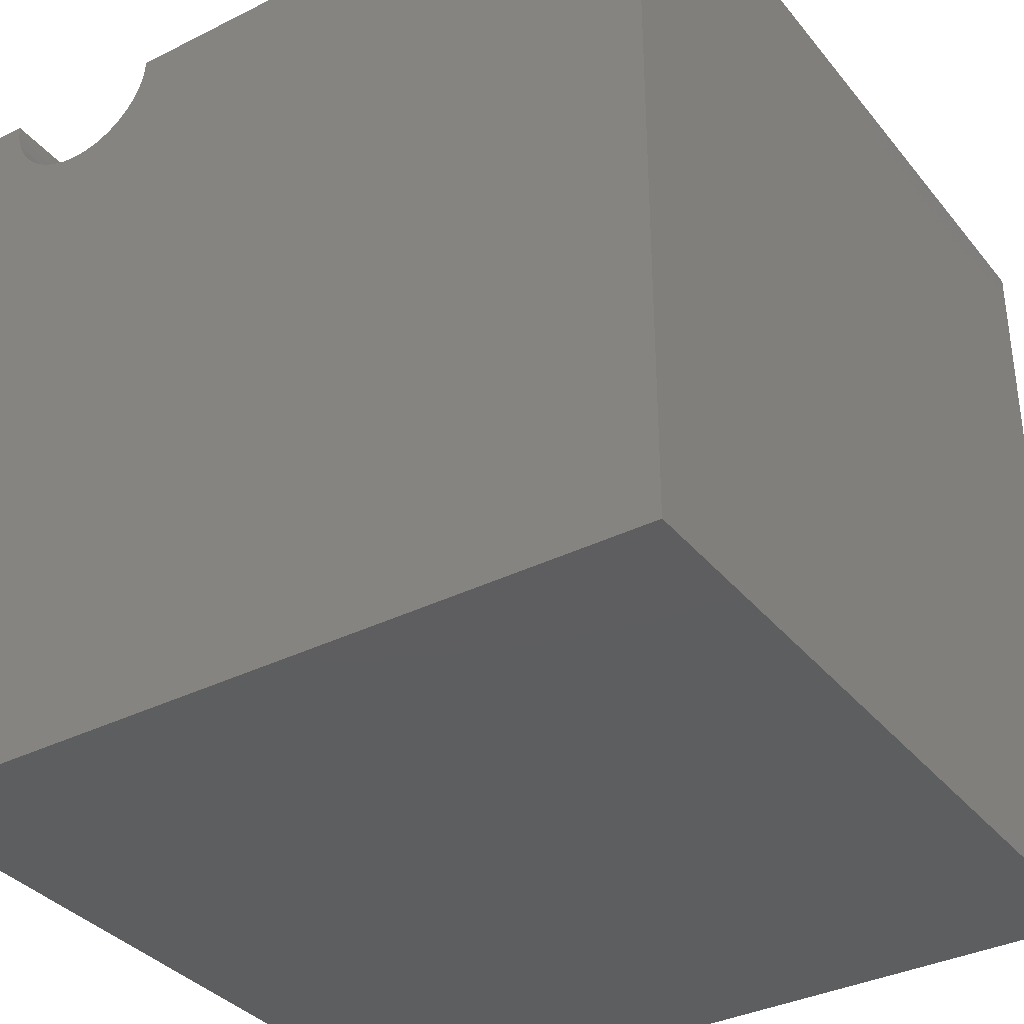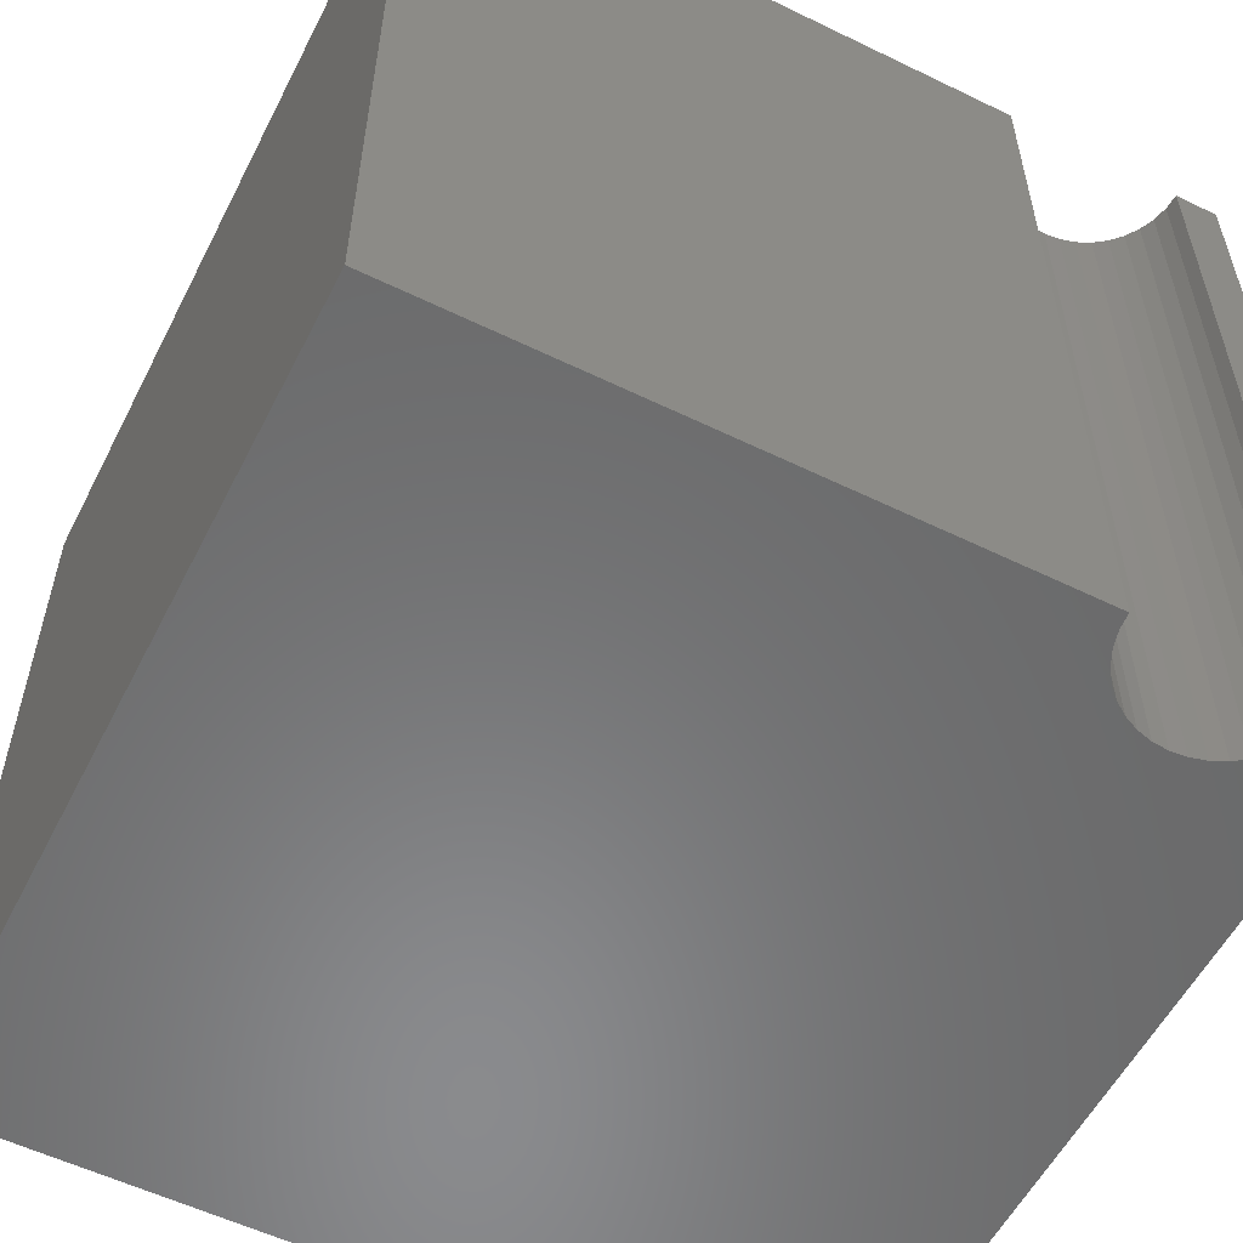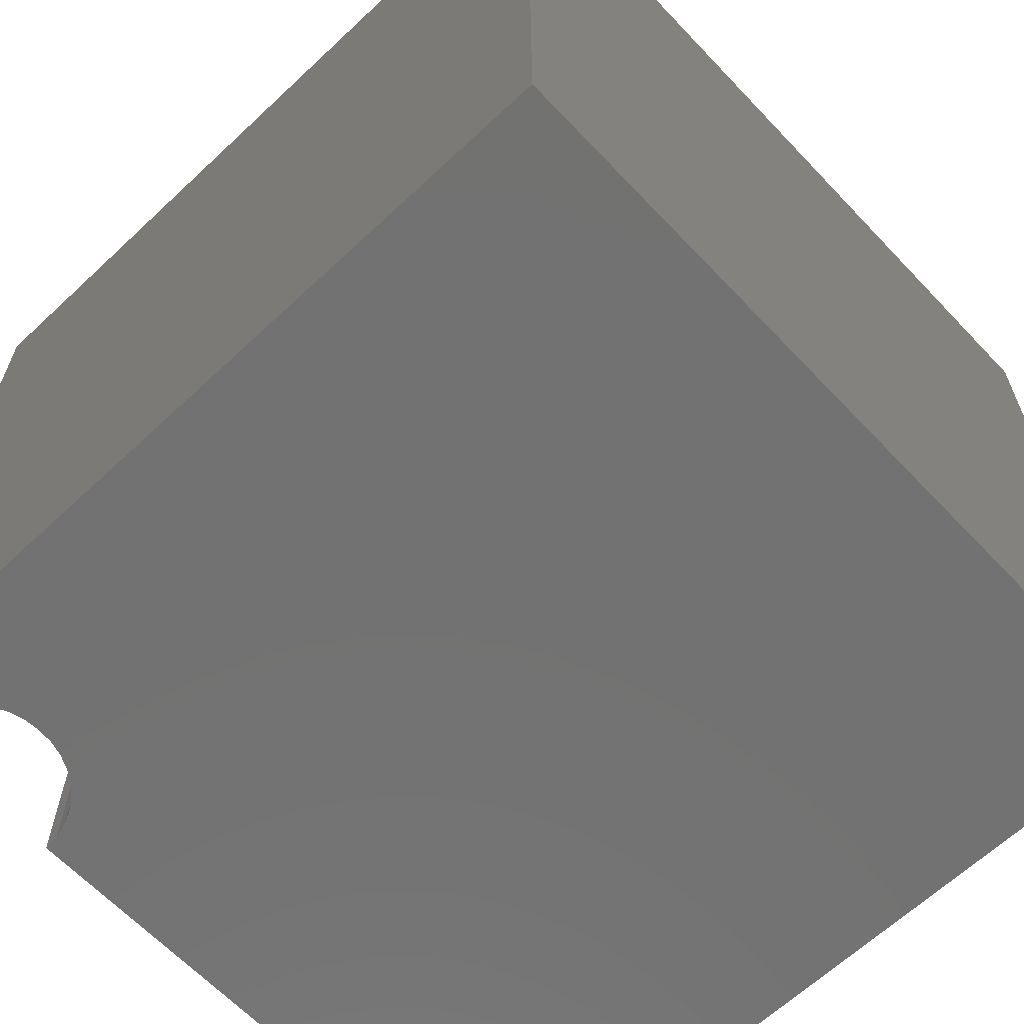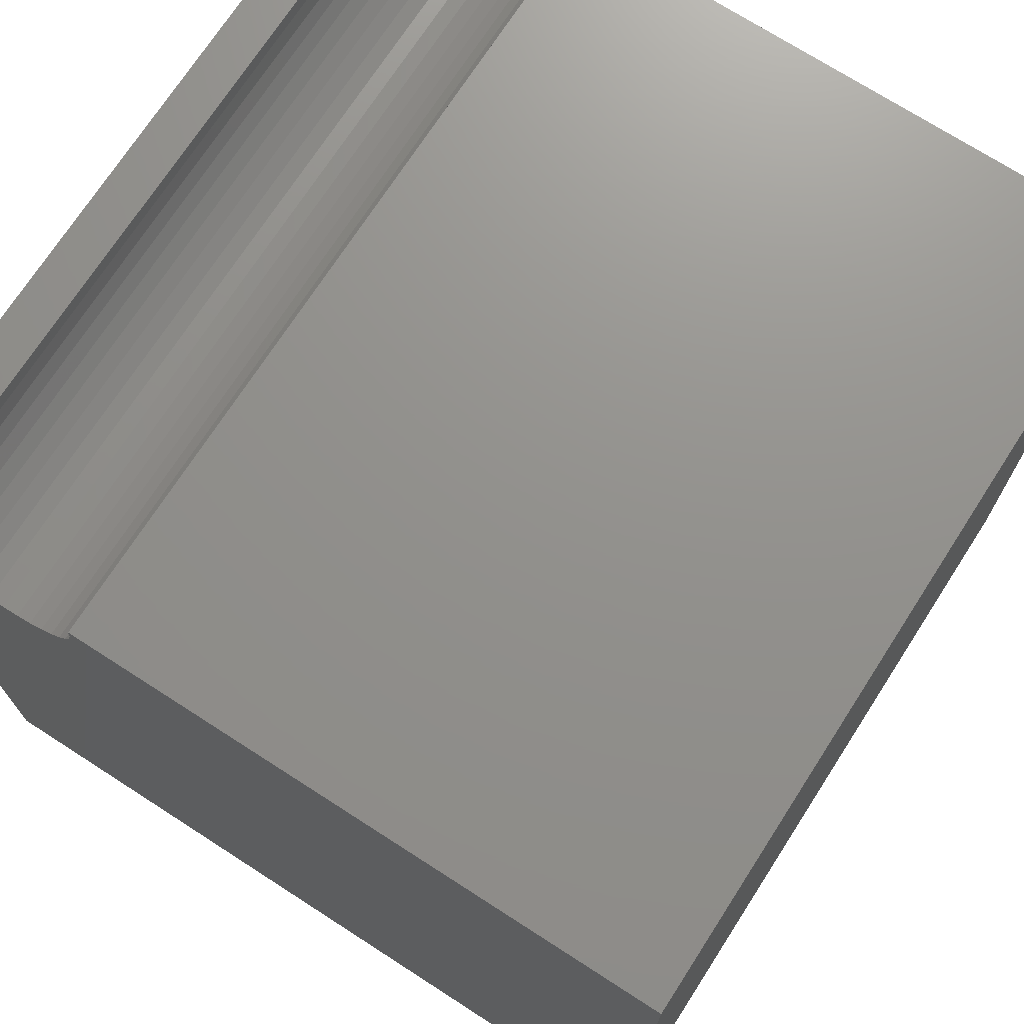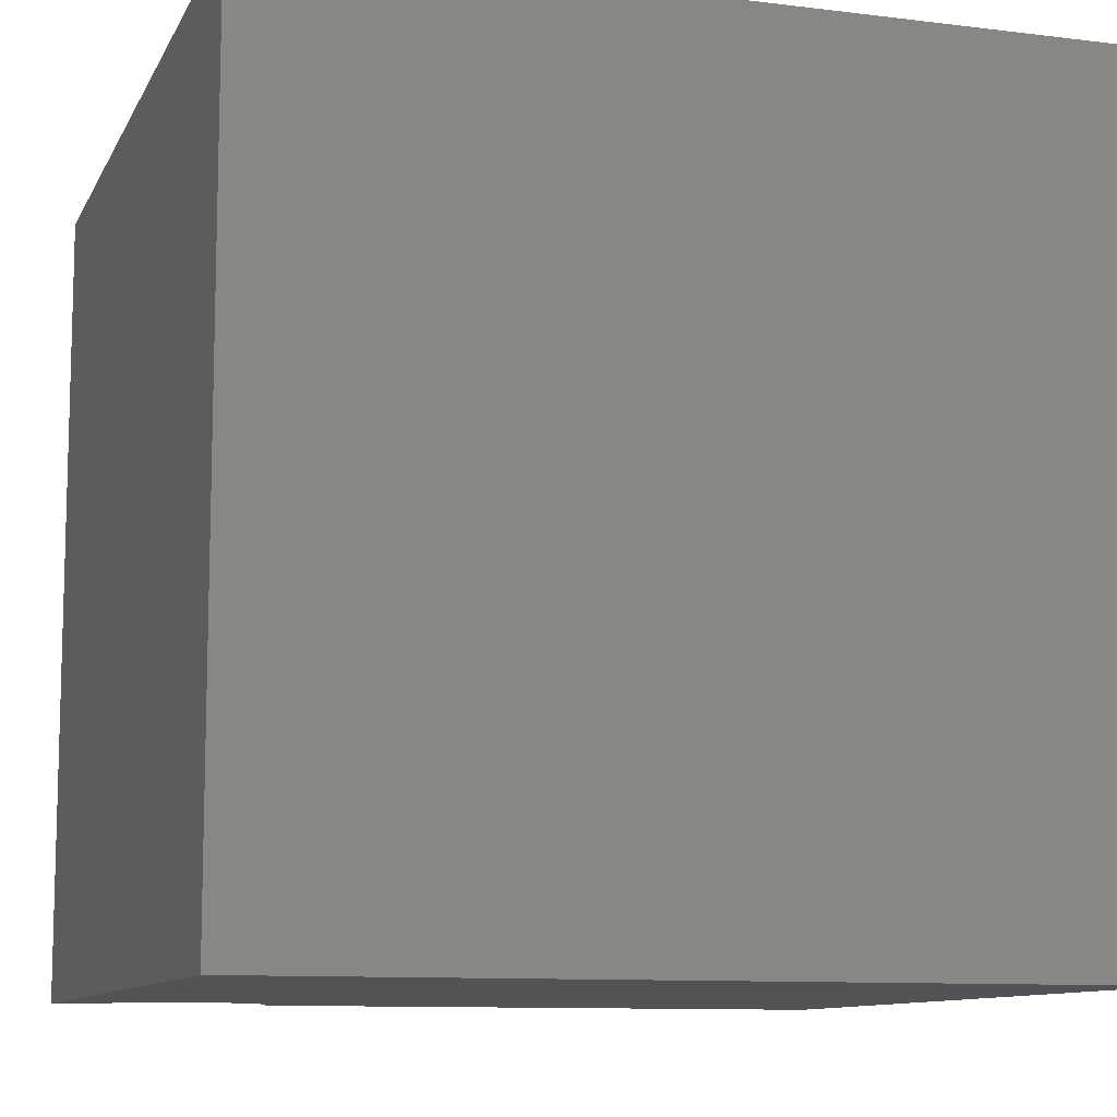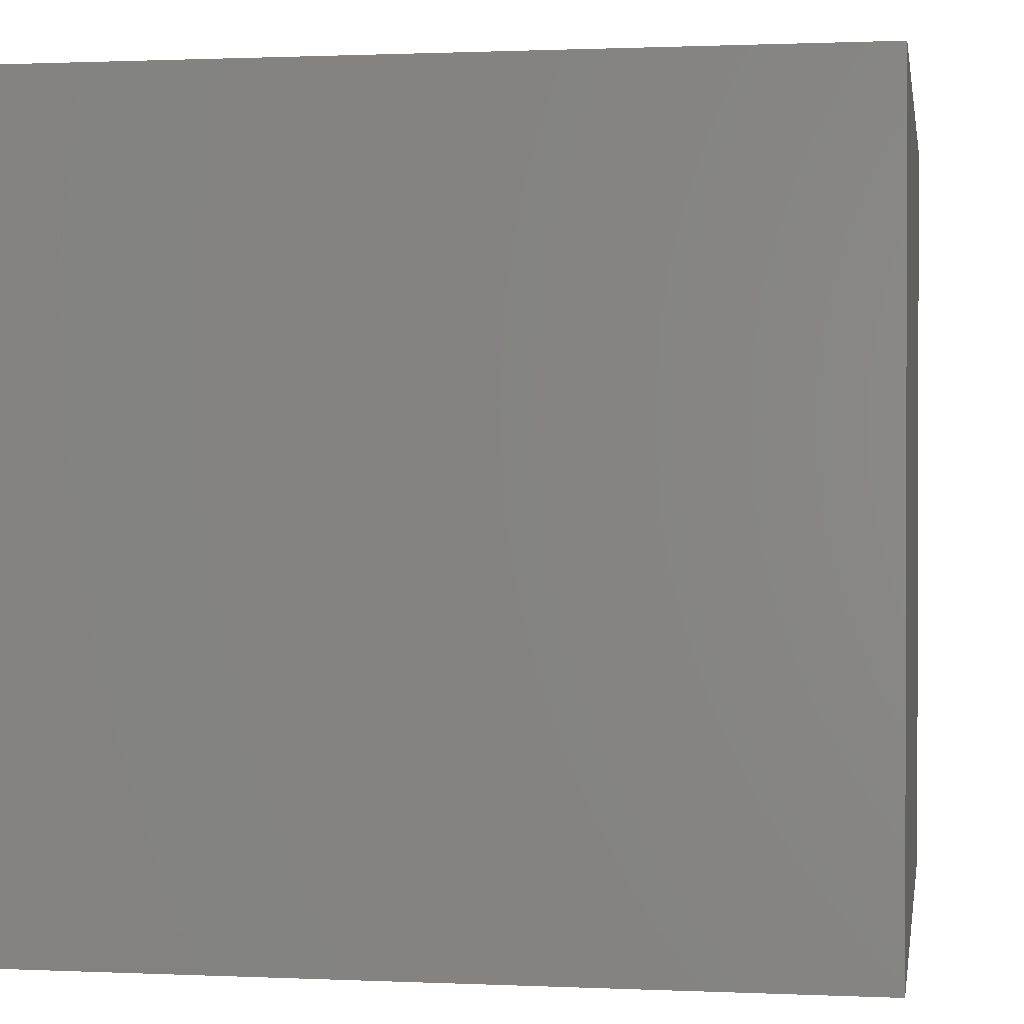
<metadata>
{"format":"stl","ext":"stl","renderer":"f3d","projection":"perspective","resolution":1024,"background":"white","views":[{"elev":-35.4,"azim":-146.5,"up":"+Z"},{"elev":-56.4,"azim":-26.9,"up":"+Y"},{"elev":-64.1,"azim":133.4,"up":"+Y"},{"elev":72.0,"azim":-147.2,"up":"+Z"},{"elev":-10.3,"azim":162.5,"up":"+Y"},{"elev":0.9,"azim":-170.6,"up":"+Y"}]}
</metadata>
<code>
# stl→obj: 46 verts, 88 faces
v 7.309 10 10
v 0 10 10
v 7.309 0 10
v 0 0 10
v 0 10 0
v 0 0 0
v 9.468 0 10
v 10 0 10
v 9.468 10 10
v 10 10 10
v 10 10 0
v 10 0 0
v 9.452 10 9.813
v 8.929 10 9.065
v 9.083 10 9.173
v 7.562 10 9.306
v 7.695 10 9.173
v 7.326 10 9.813
v 7.375 10 9.631
v 7.454 10 9.46
v 9.216 10 9.306
v 9.324 10 9.46
v 9.403 10 9.631
v 8.389 10 8.921
v 8.576 10 8.937
v 8.758 10 8.986
v 7.849 10 9.065
v 8.02 10 8.986
v 8.202 10 8.937
v 7.326 0 9.813
v 9.216 0 9.306
v 9.083 0 9.173
v 9.452 0 9.813
v 9.403 0 9.631
v 9.324 0 9.46
v 8.929 0 9.065
v 8.758 0 8.986
v 8.576 0 8.937
v 8.389 0 8.921
v 8.202 0 8.937
v 8.02 0 8.986
v 7.849 0 9.065
v 7.695 0 9.173
v 7.562 0 9.306
v 7.454 0 9.46
v 7.375 0 9.631
f 1 2 3
f 3 2 4
f 2 5 4
f 4 5 6
f 7 8 9
f 9 8 10
f 11 10 12
f 12 10 8
f 5 11 6
f 6 11 12
f 13 9 10
f 14 15 11
f 16 17 5
f 1 18 2
f 2 18 19
f 2 19 5
f 5 19 20
f 5 20 16
f 15 21 11
f 11 21 22
f 11 22 10
f 10 22 23
f 10 23 13
f 24 25 11
f 11 25 26
f 11 26 14
f 17 27 5
f 5 27 28
f 5 28 11
f 11 28 29
f 11 29 24
f 30 3 4
f 12 31 32
f 7 33 8
f 8 33 34
f 8 34 12
f 12 34 35
f 12 35 31
f 32 36 12
f 12 36 37
f 12 37 38
f 38 39 12
f 12 39 40
f 12 40 6
f 40 41 6
f 6 41 42
f 6 42 43
f 43 44 6
f 6 44 45
f 6 45 4
f 4 45 46
f 4 46 30
f 7 9 13
f 7 13 33
f 33 13 23
f 33 23 34
f 34 23 22
f 34 22 35
f 35 22 21
f 35 21 31
f 31 21 15
f 31 15 32
f 32 15 14
f 32 14 36
f 36 14 26
f 36 26 37
f 37 26 25
f 37 25 38
f 38 25 24
f 38 24 39
f 39 24 29
f 39 29 40
f 40 29 28
f 40 28 41
f 41 28 27
f 41 27 42
f 42 27 17
f 42 17 43
f 43 17 16
f 43 16 44
f 44 16 20
f 44 20 45
f 45 20 19
f 45 19 46
f 46 19 18
f 46 18 30
f 30 18 1
f 30 1 3

</code>
